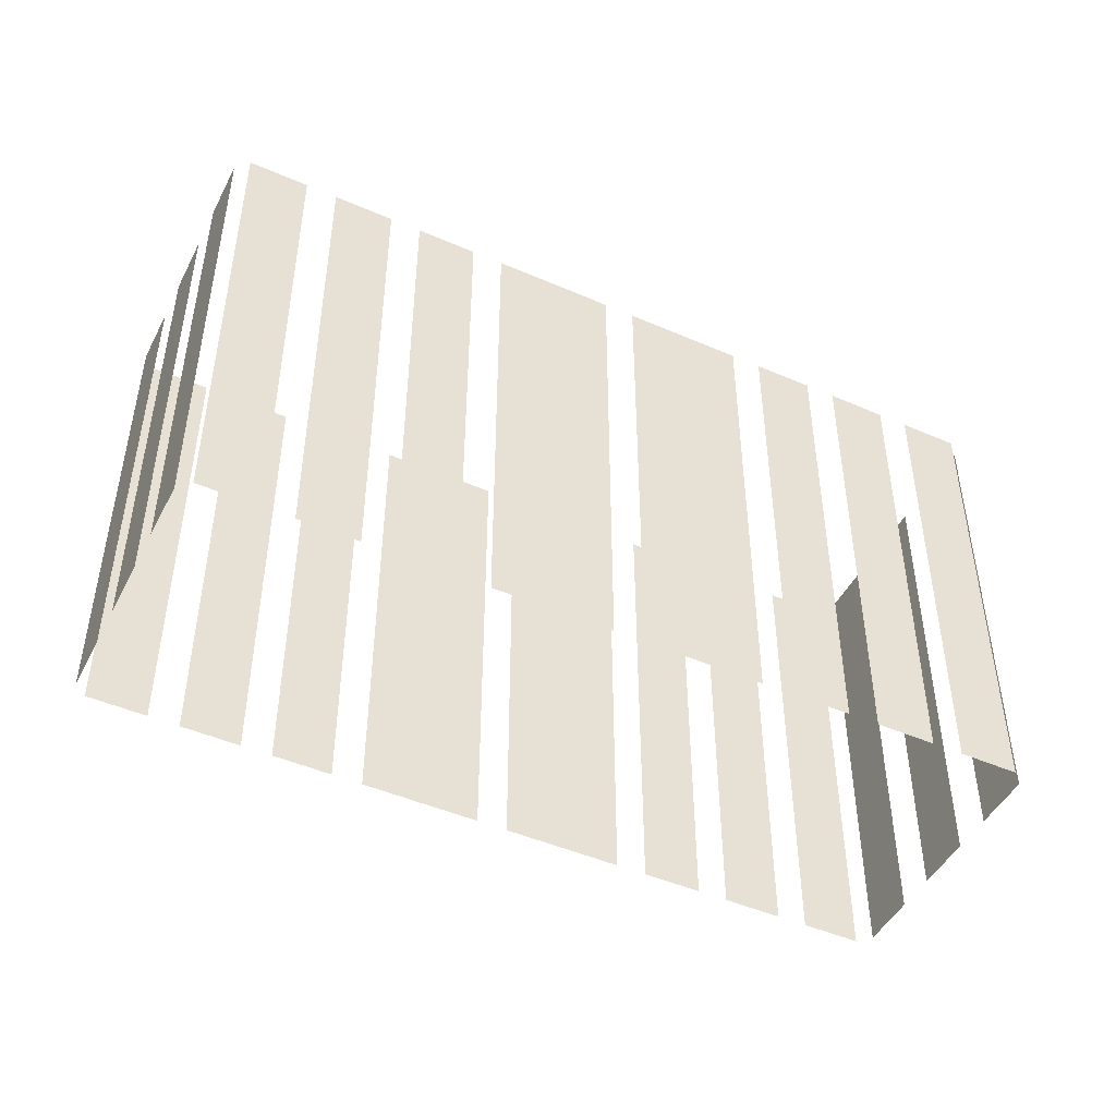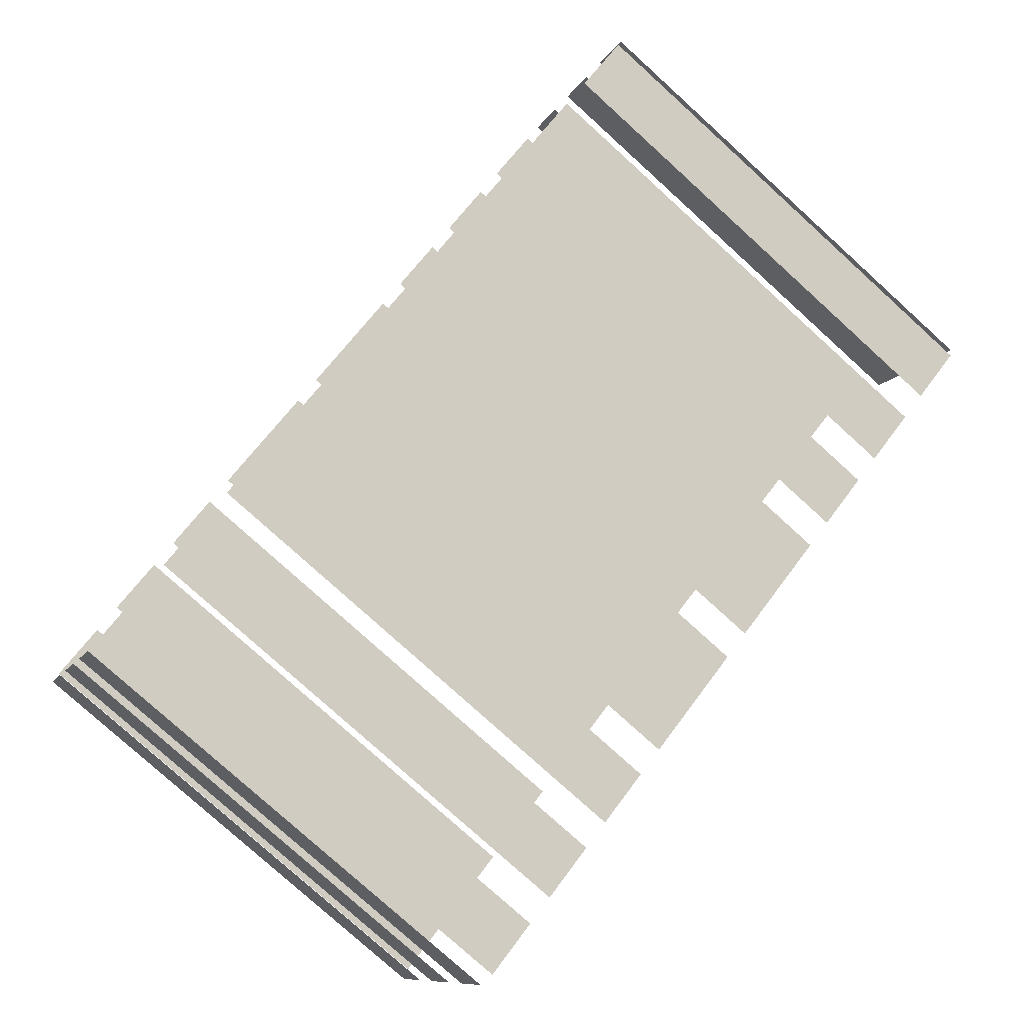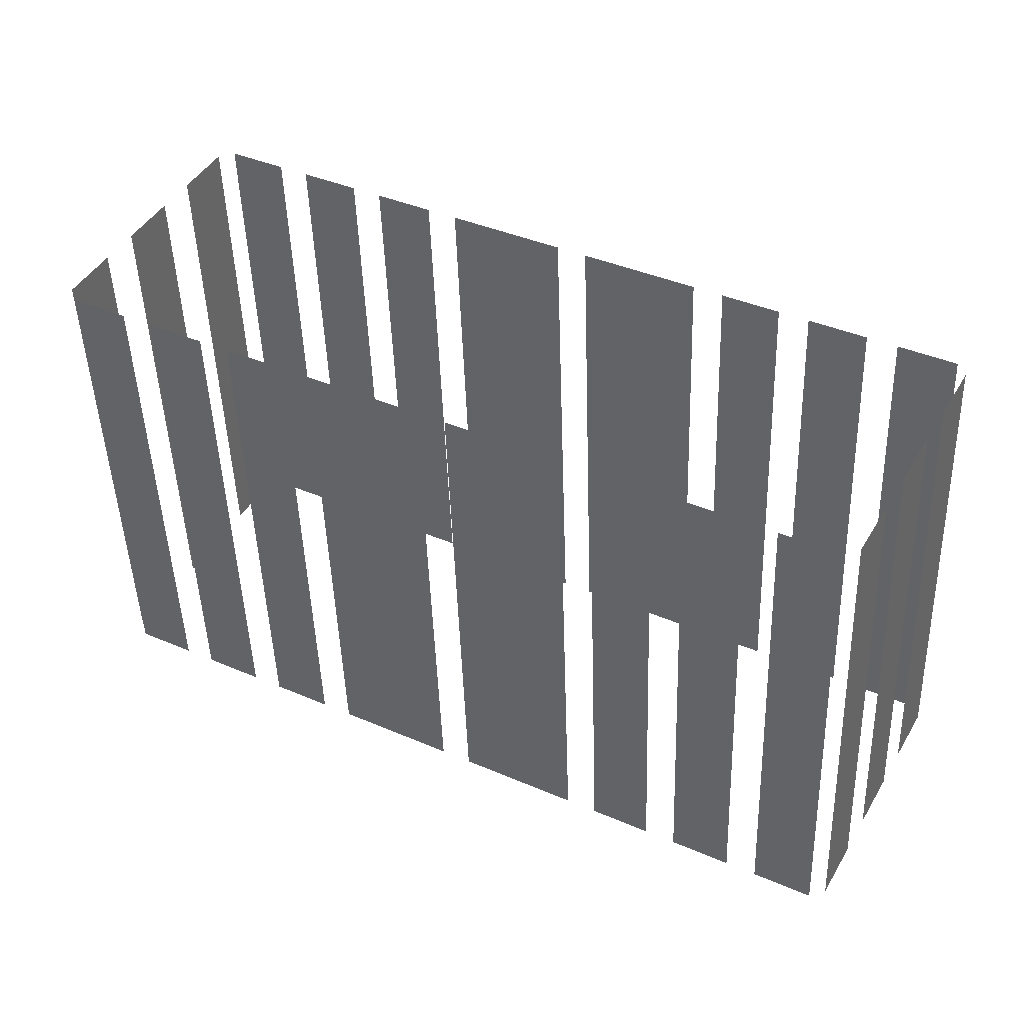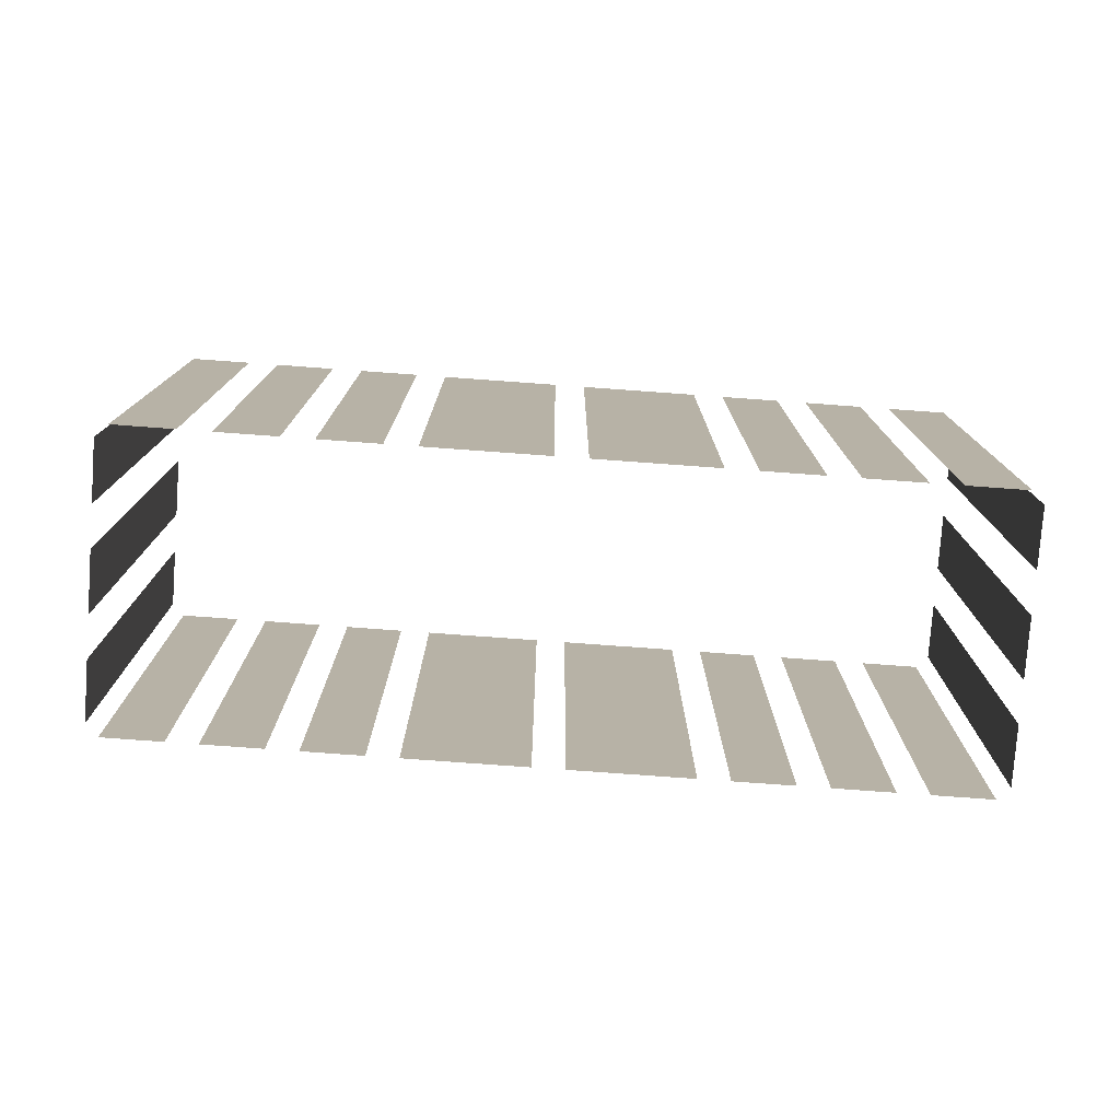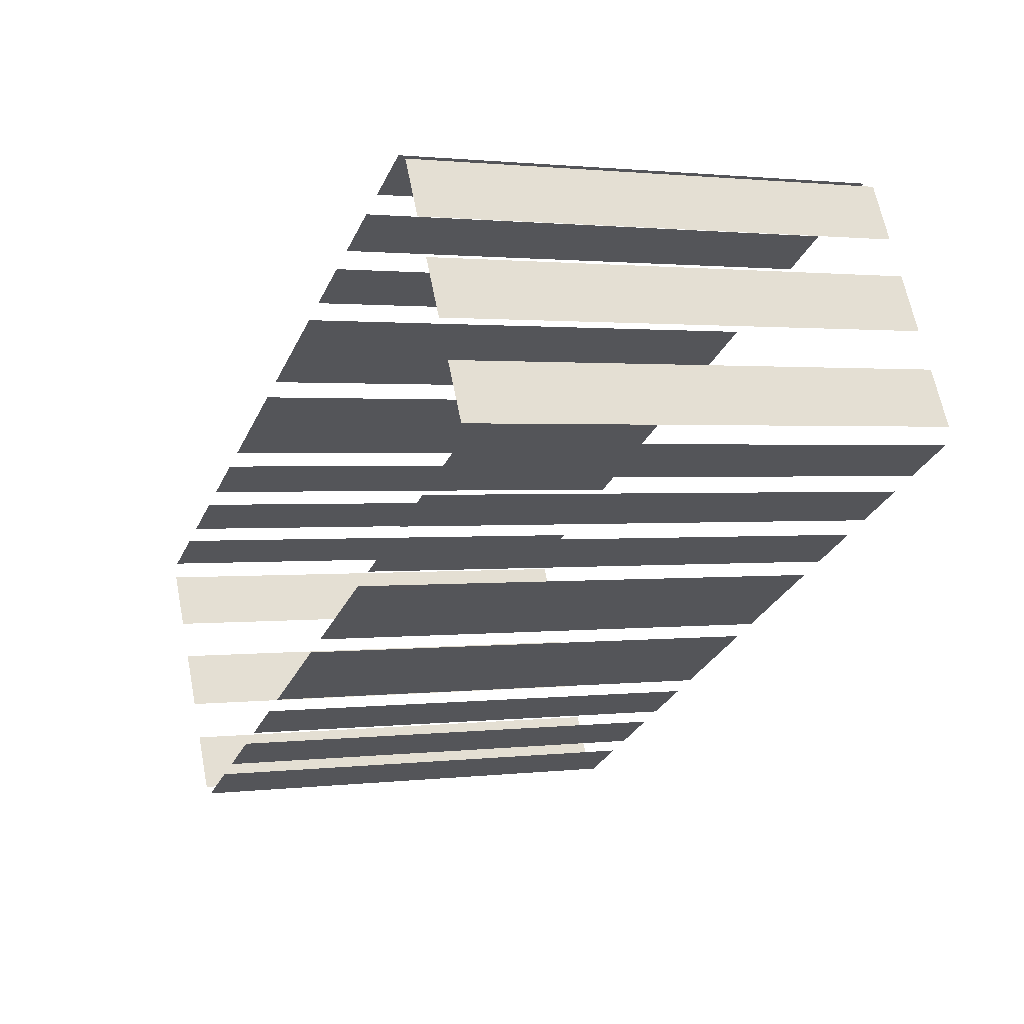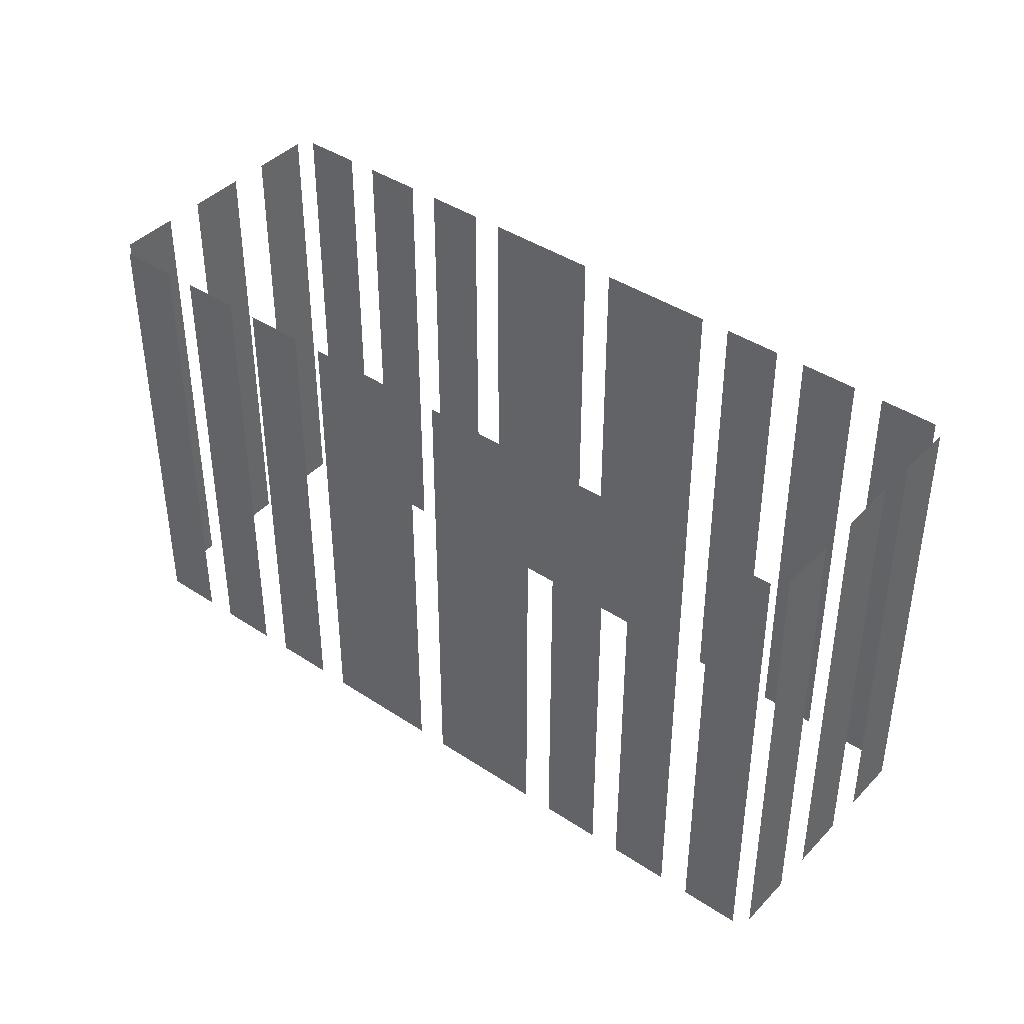
<metadata>
{"format":"obj","ext":"obj","renderer":"f3d","projection":"perspective","resolution":1024,"background":"white","views":[{"elev":-47.0,"azim":125.4,"up":"+Z"},{"elev":-79.0,"azim":-132.2,"up":"+Y"},{"elev":-47.0,"azim":1.9,"up":"+Y"},{"elev":-78.1,"azim":-32.5,"up":"+Z"},{"elev":1.4,"azim":-114.2,"up":"+Y"},{"elev":41.4,"azim":10.5,"up":"+Z"}]}
</metadata>
<code>
o geometryt000010000010000110010110000110000100110010110110st0
v 158.7 -65.38 566.3
v 157.9 -66.88 566.3
v 157.9 -66.88 579.9
v 158.7 -65.38 579.9
v 160 -62.87 579.9
v 160 -62.87 566.3
v 159.2 -64.36 566.3
v 159.2 -64.36 579.9
v 161.4 -60.35 566.3
v 160.6 -61.85 566.3
v 160.6 -61.85 579.9
v 161.4 -60.35 579.9
v 158 -67.34 566.3
v 159.5 -68.15 566.3
v 159.5 -68.15 579.9
v 158 -67.34 579.9
v 160.3 -68.56 566.3
v 161.8 -69.37 566.3
v 161.8 -69.37 579.9
v 160.3 -68.56 579.9
v 162.6 -69.79 566.3
v 164 -70.59 566.3
v 164 -70.59 579.9
v 162.6 -69.79 579.9
v 164.8 -71.01 579.9
v 164.8 -71.01 566.3
v 167.8 -72.62 566.3
v 167.8 -72.62 579.9
v 168.6 -73.03 579.9
v 168.6 -73.03 566.3
v 171.6 -74.64 566.3
v 171.6 -74.64 579.9
v 172.3 -75.06 566.3
v 173.8 -75.86 566.3
v 173.8 -75.86 579.9
v 172.3 -75.06 579.9
v 174.6 -76.28 579.9
v 174.6 -76.28 566.3
v 176.1 -77.09 566.3
v 176.1 -77.09 579.9
v 176.9 -77.5 579.9
v 176.9 -77.5 566.3
v 178.3 -78.31 566.3
v 178.3 -78.31 579.9
v 163.4 -61.02 566.3
v 161.9 -60.21 566.3
v 161.9 -60.21 579.9
v 163.4 -61.02 579.9
v 165.6 -62.24 579.9
v 165.6 -62.24 566.3
v 164.1 -61.44 566.3
v 164.1 -61.44 579.9
v 167.9 -63.46 566.3
v 166.4 -62.66 566.3
v 166.4 -62.66 579.9
v 167.9 -63.46 579.9
v 171.6 -65.49 566.3
v 168.7 -63.88 566.3
v 168.7 -63.88 579.9
v 171.6 -65.49 579.9
v 175.4 -67.52 579.9
v 175.4 -67.52 566.3
v 172.4 -65.91 566.3
v 172.4 -65.91 579.9
v 177.7 -68.74 579.9
v 177.7 -68.74 566.3
v 176.2 -67.93 566.3
v 176.2 -67.93 579.9
v 179.9 -69.96 579.9
v 179.9 -69.96 566.3
v 178.4 -69.15 566.3
v 178.4 -69.15 579.9
v 182.2 -71.18 579.9
v 182.2 -71.18 566.3
v 180.7 -70.38 566.3
v 180.7 -70.38 579.9
v 178.8 -78.17 579.9
v 178.8 -78.17 566.3
v 179.6 -76.68 566.3
v 179.6 -76.68 579.9
v 180.2 -75.65 579.9
v 180.2 -75.65 566.3
v 181 -74.16 566.3
v 181 -74.16 579.9
v 181.5 -73.14 579.9
v 181.5 -73.14 566.3
v 182.3 -71.65 566.3
v 182.3 -71.65 579.9
f 5 6 7
f 5 7 8
f 13 14 15
f 16 13 15
f 17 18 19
f 20 17 19
f 21 22 23
f 24 21 23
f 25 26 27
f 25 27 28
f 29 30 31
f 29 31 32
f 33 34 35
f 36 33 35
f 37 38 39
f 37 39 40
f 41 42 43
f 41 43 44
f 45 46 47
f 48 45 47
f 49 50 51
f 49 51 52
f 53 54 55
f 56 53 55
f 57 58 59
f 60 57 59
f 61 62 63
f 61 63 64
f 65 66 67
f 65 67 68
f 69 70 71
f 69 71 72
f 73 74 75
f 73 75 76
f 77 78 79
f 77 79 80
f 81 82 83
f 81 83 84
f 85 86 87
f 85 87 88
f 1 2 3
f 4 1 3
f 9 10 11
f 12 9 11

</code>
